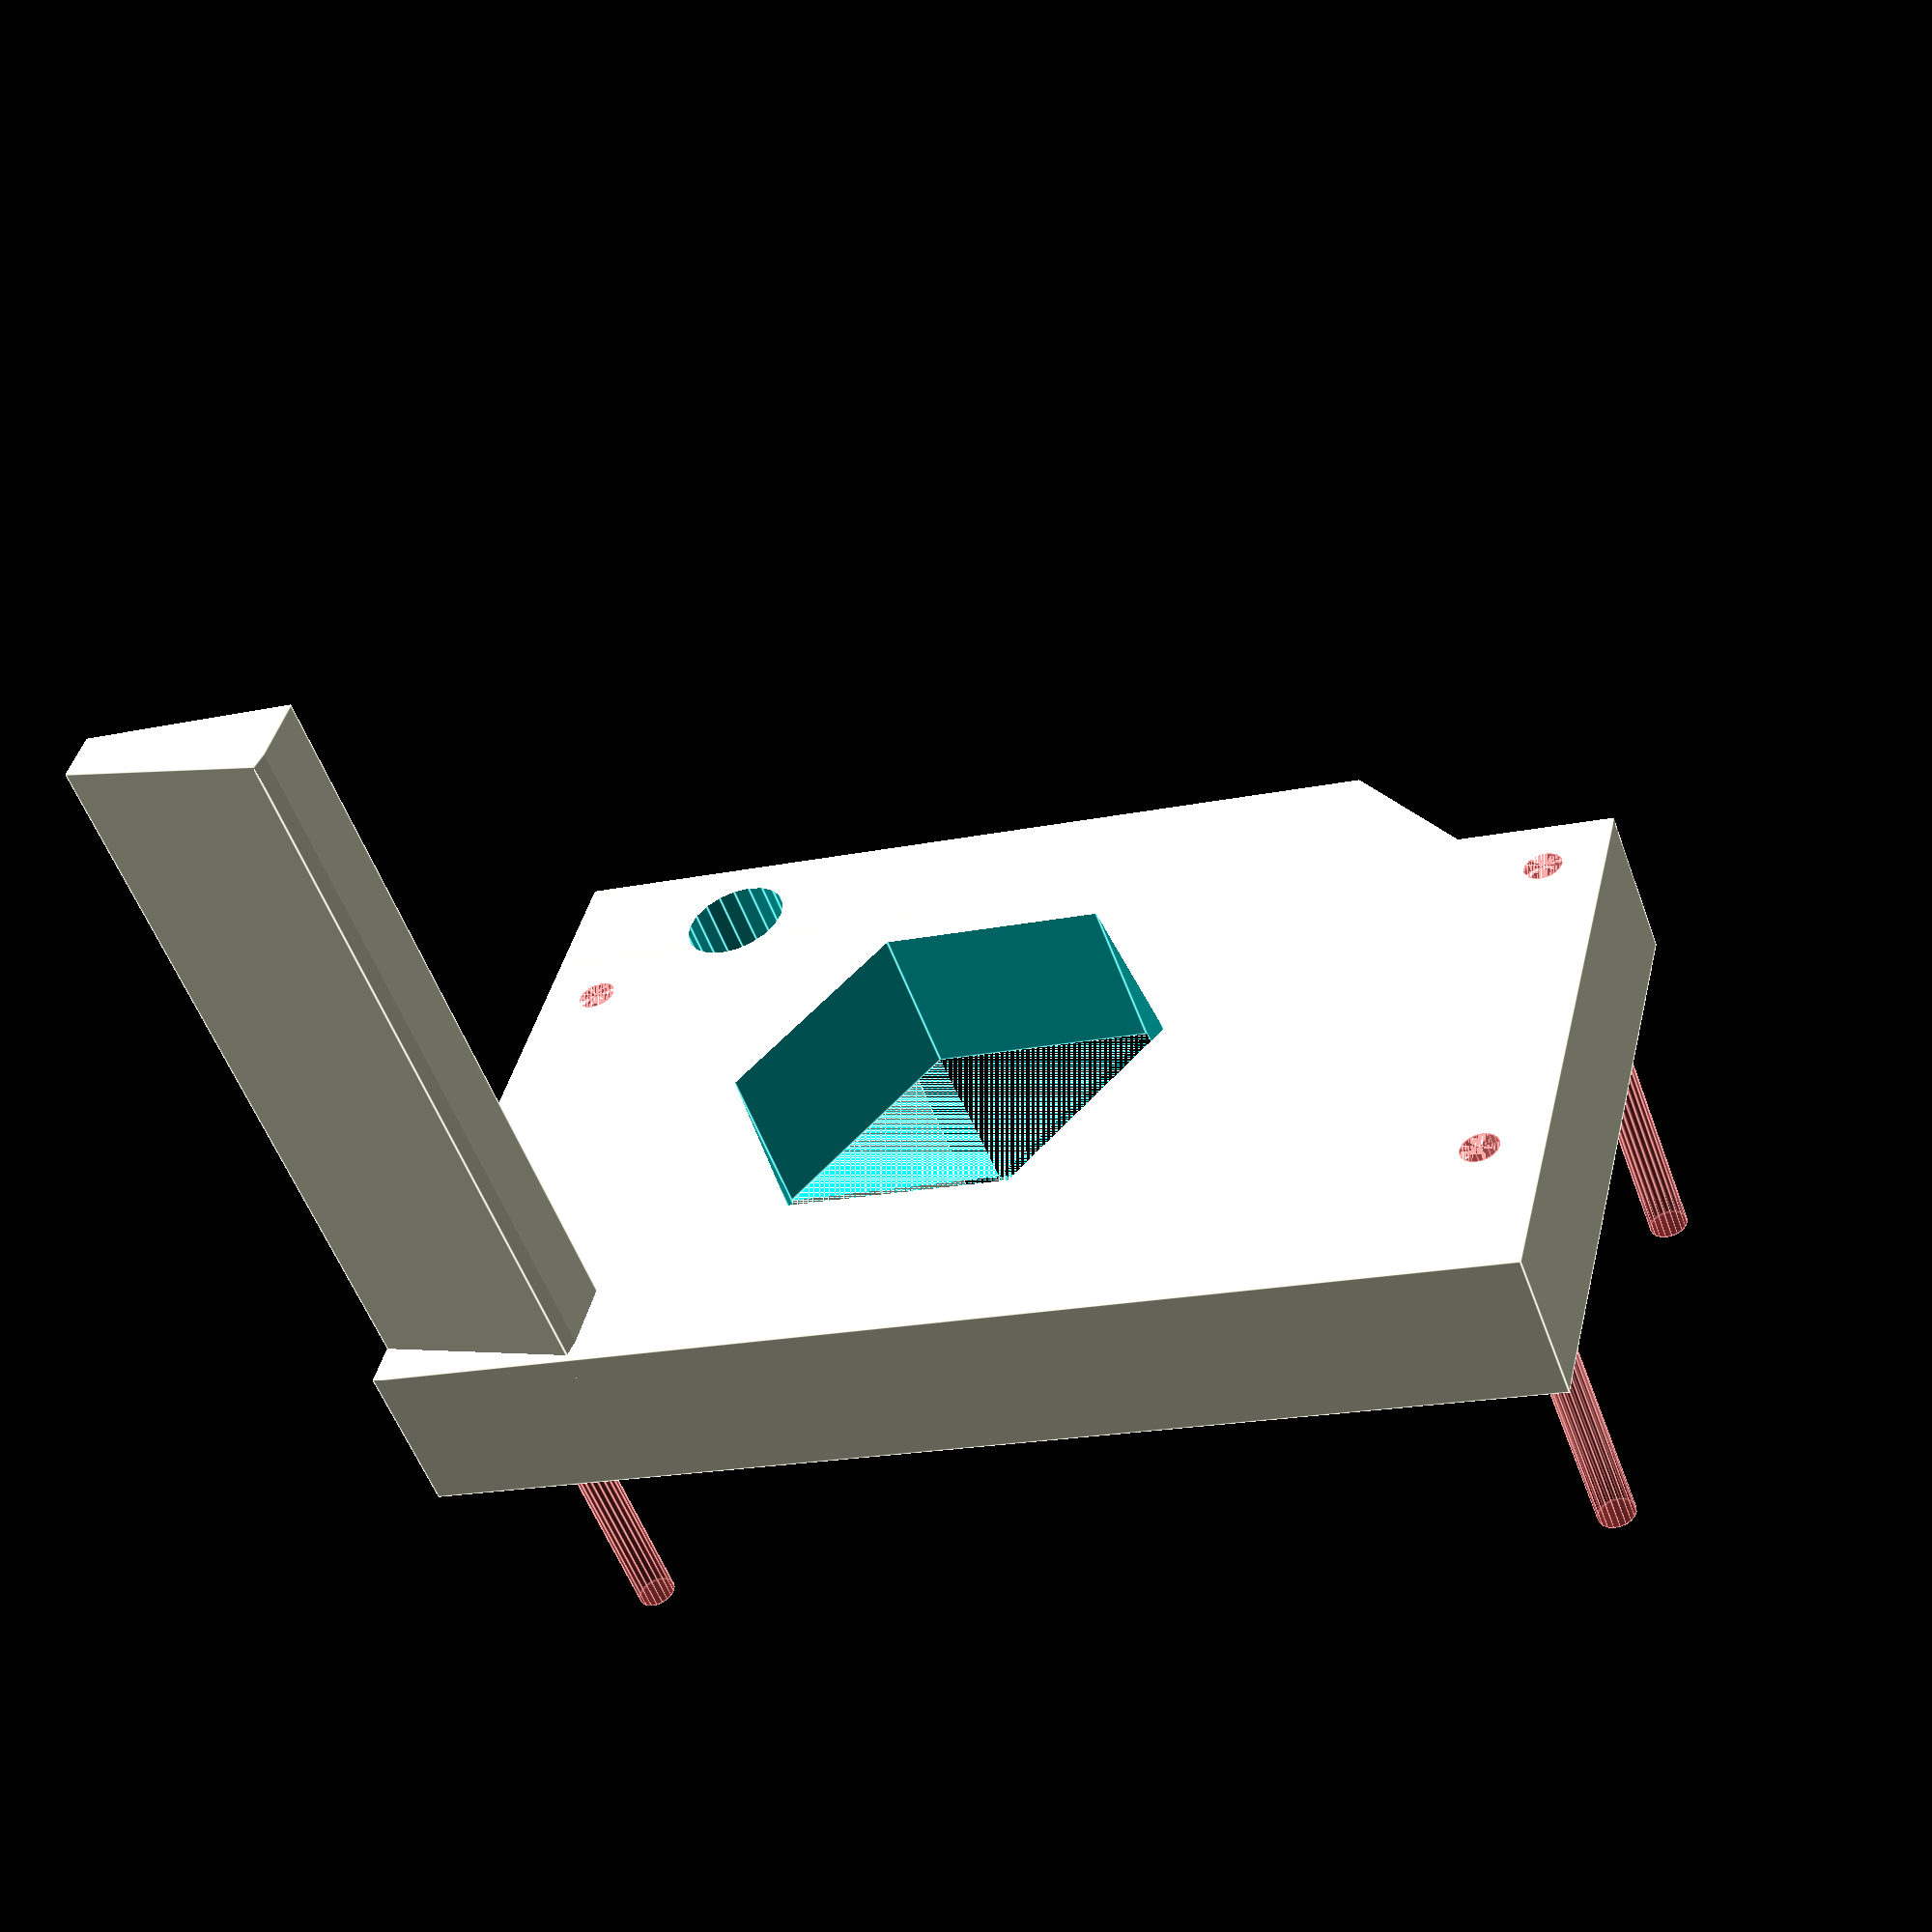
<openscad>

bottom_end = 53;
left_end = 42.5;
bot_thickness = 17.5;
screw_out = 22; // 15.2;
plateau_thick = 9;
motor_pos_z = 30.5;
motor_pos_x = 22;
raspi_h = 65; // Raspi Zero W dimension
raspi_w = 30;
raspi_hole_pos = 3.5; // From the side
raspi_hole_dia = 2.2; // Add some margin, too!
raspi_hole_nut_dia = 10.5;
camera_plat_y = 40;
camera_plat_w = 12; 
camera_space = 5.5;
wall = 3;

// Calculated
plateau_over = (raspi_h-bottom_end)/2;

$fn = 20;
sep = 0;

rotate([0,0,0]) {
    difference() {
        union() {
            // Vertical back
            //translate([left_end,0,-bottom_end]) mirror([1,0,0]) cube([9,bot_thickness,30]);
            // Horizontal back
            translate([left_end,sep,-bottom_end]) mirror([1,0,0]) cube([10,bot_thickness,9]);
            // Plateau
            translate([0,bot_thickness,plateau_over]) mirror([0,0,180]) cube([left_end,plateau_thick,raspi_h]);
            //translate([0,bot_thickness,0]) mirror([0,0,180]) cube([left_end,plateau_thick,raspi_h-2*plateau_over]);
            // Camera extension
            translate([camera_space-wall,bot_thickness,-raspi_h+plateau_over]) {
                y = camera_plat_y+plateau_thick;
                intersection() {
                    union() {
                        rotate([0,-10,0]) cube([wall,y,camera_plat_w]);
                        cube([wall,y,camera_plat_w*2]);
                    }
                    translate([-wall,0,0]) cube([2*wall,y,camera_plat_w]);
                }
            }
            
            // Add a support for the camera hand
            translate([0,bot_thickness,-raspi_h+plateau_over]) cube([camera_space,plateau_thick,camera_plat_w]);

        }
        // Hole for motor screw
        translate([left_end-5,-10,-bottom_end+5]) rotate([-90,0,0]) cylinder(100,3.5/2,3.5/2);

        // Screw insert
        translate([left_end-5,screw_out,-bottom_end+5]) rotate([-90,0,0]) cylinder(bot_thickness,3,3);
        
        // Hole for motor axis
        size = 13;
        translate([motor_pos_x,bot_thickness,-motor_pos_z]) rotate([-90,30,0]) cylinder(20, size, size, $fn =6);
        
        // Holes for raspi
        for (x = [raspi_hole_pos+camera_space,raspi_w-raspi_hole_pos+camera_space]) {
            for (z = [plateau_over-raspi_hole_pos,-raspi_h+plateau_over+raspi_hole_pos]) {
                translate([x,0,z]) rotate([-90,0,0]) {
                    #cylinder(plateau_thick+bot_thickness,raspi_hole_dia/2, raspi_hole_dia/2);
                    //#cylinder(plateau_thick+bot_thickness-3,raspi_hole_nut_dia/2, raspi_hole_nut_dia/2);
                }
            }
        }
        
        // Stylish cut on the left
        rounding = 14;
        difference() {
            translate([left_end,0,0]) rotate([0,45,0]) cube([100,100,rounding], center=true);
            // Add platform again
            translate([0,bot_thickness,plateau_over]) mirror([0,0,180]) cube([raspi_w+camera_space,plateau_thick,raspi_h]);

        }
    }
}

</openscad>
<views>
elev=197.6 azim=124.0 roll=246.0 proj=p view=edges
</views>
